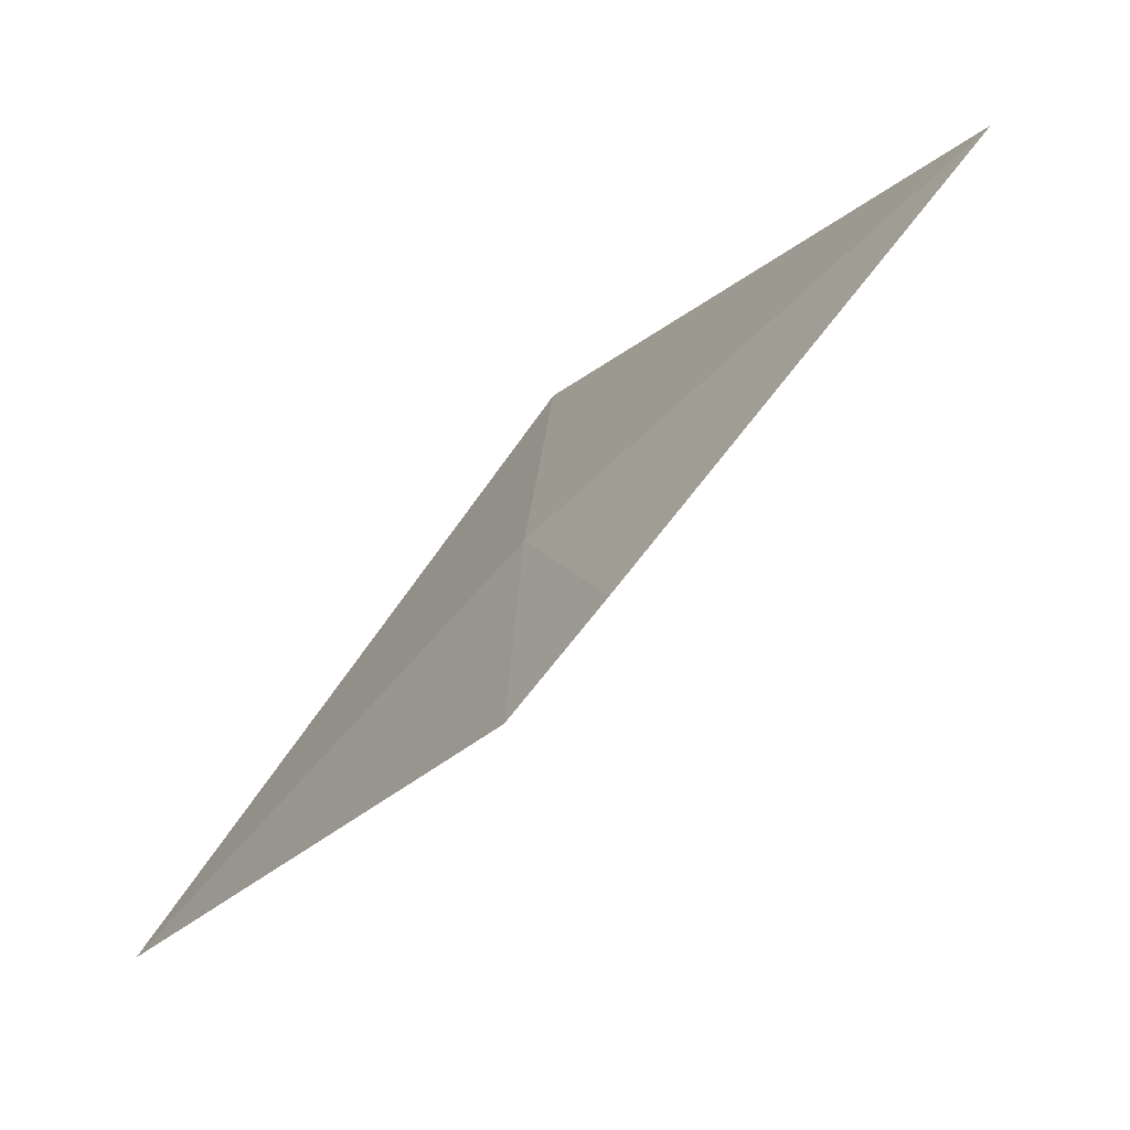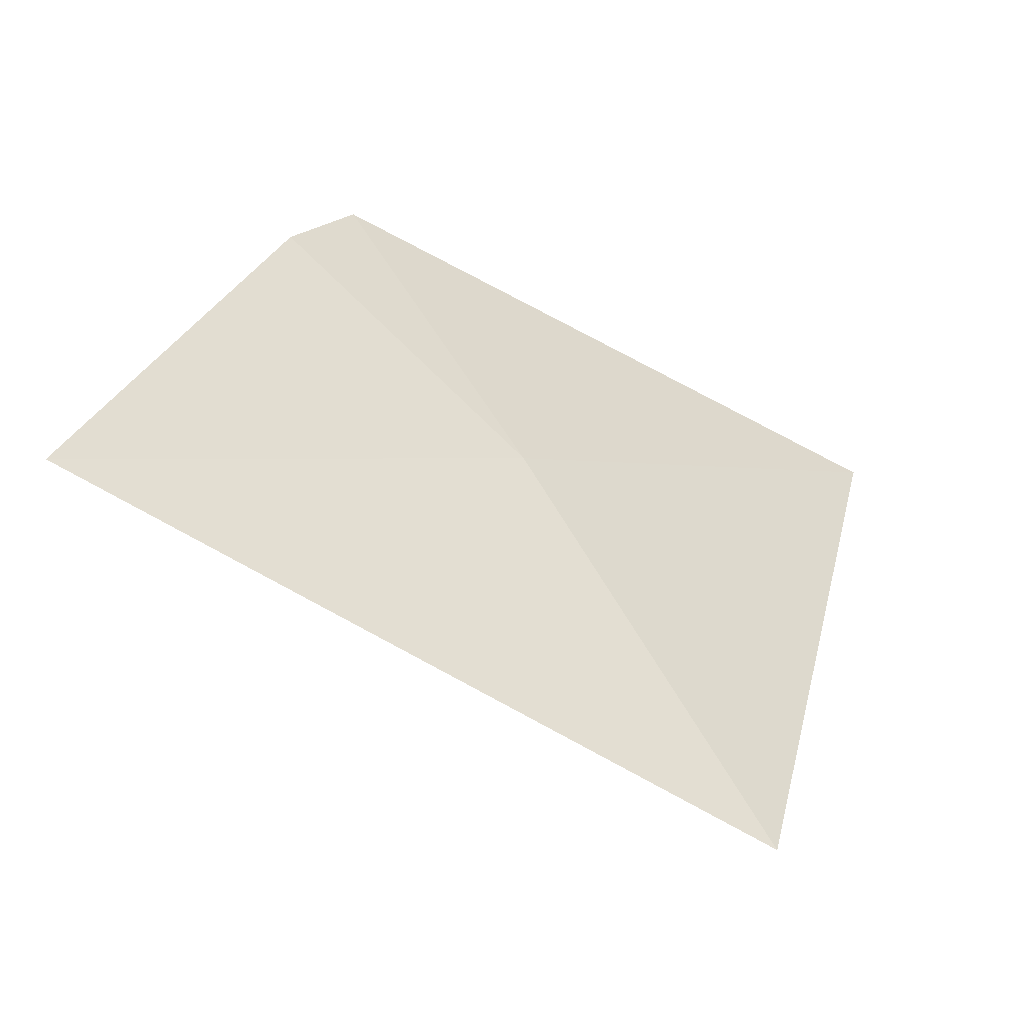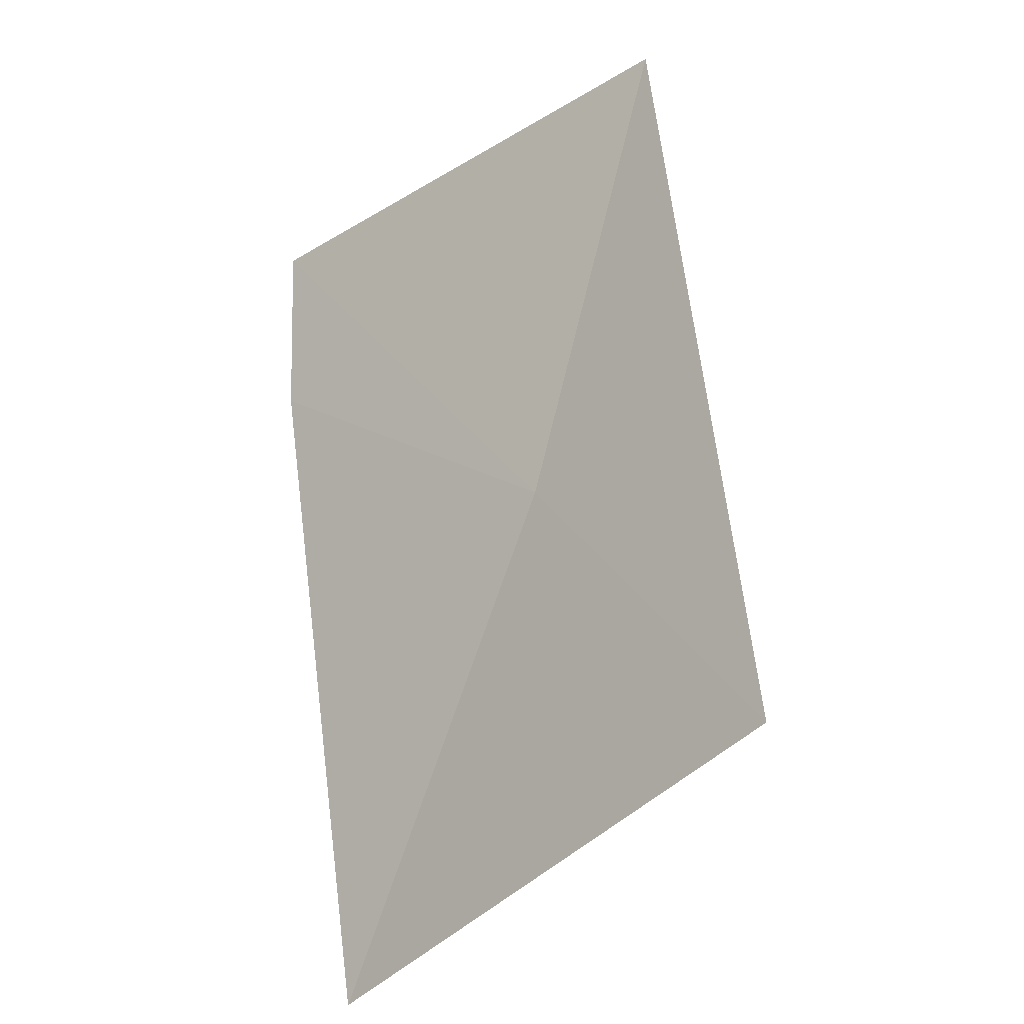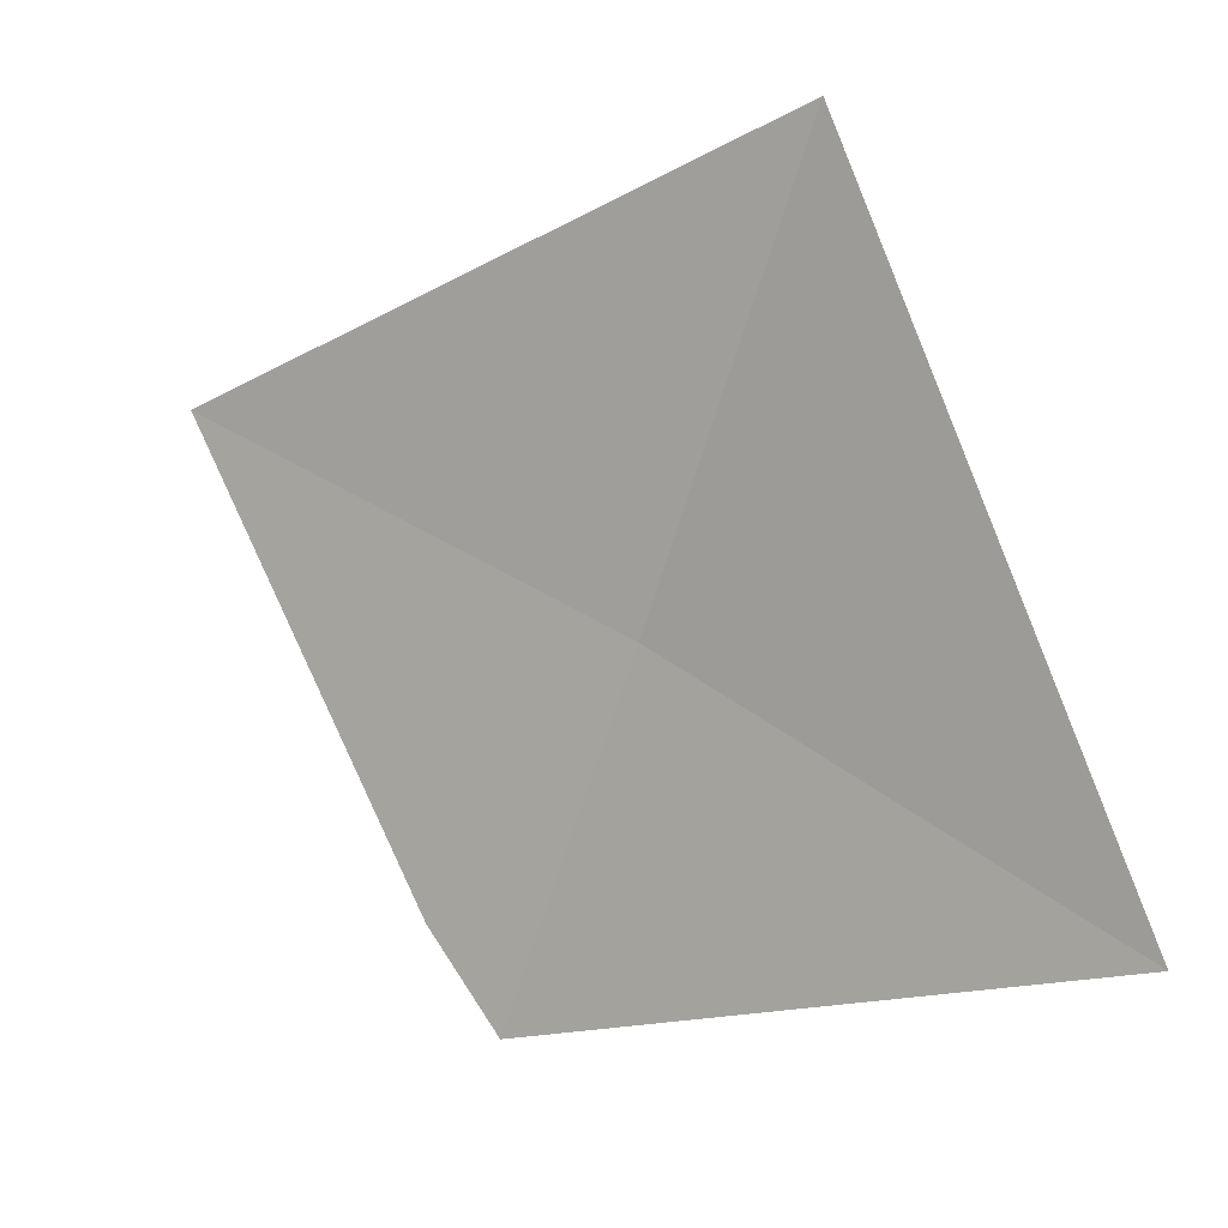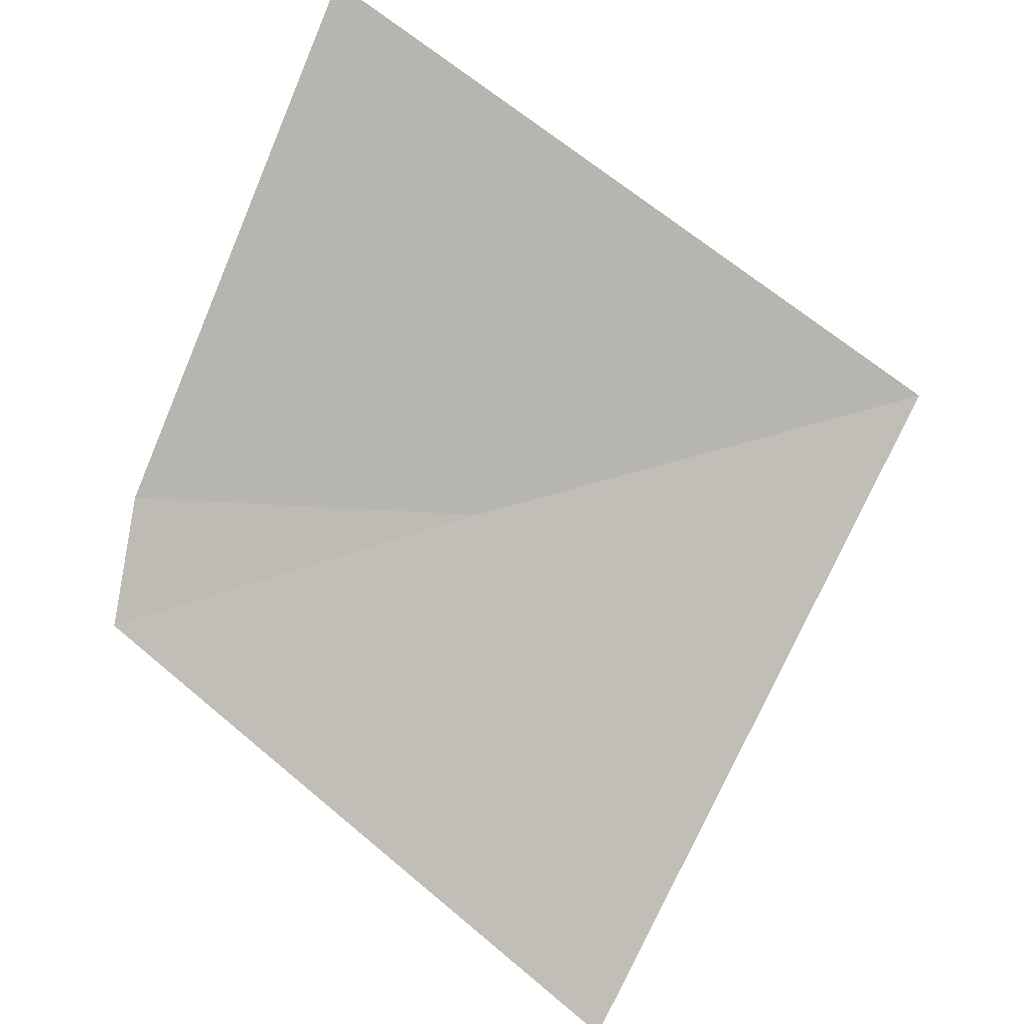
<metadata>
{"format":"obj","ext":"obj","renderer":"f3d","projection":"perspective","resolution":1024,"background":"white","views":[{"elev":1.5,"azim":31.0,"up":"+Y"},{"elev":76.8,"azim":178.5,"up":"+Y"},{"elev":53.1,"azim":148.7,"up":"+Z"},{"elev":-53.9,"azim":-170.5,"up":"+Y"},{"elev":-36.6,"azim":119.7,"up":"+Y"}]}
</metadata>
<code>
v 8.432 -1.416 45.66
v 7.872 -1.992 45.77
v 8.116 -1.205 45.06
v 9.029 -0.9055 45.54
v 8.685 -1.611 46.11
v 8.771 -1.47 46.02
f 1 3 4
f 1 6 5
f 1 4 6
f 1 2 3
f 1 5 2

</code>
